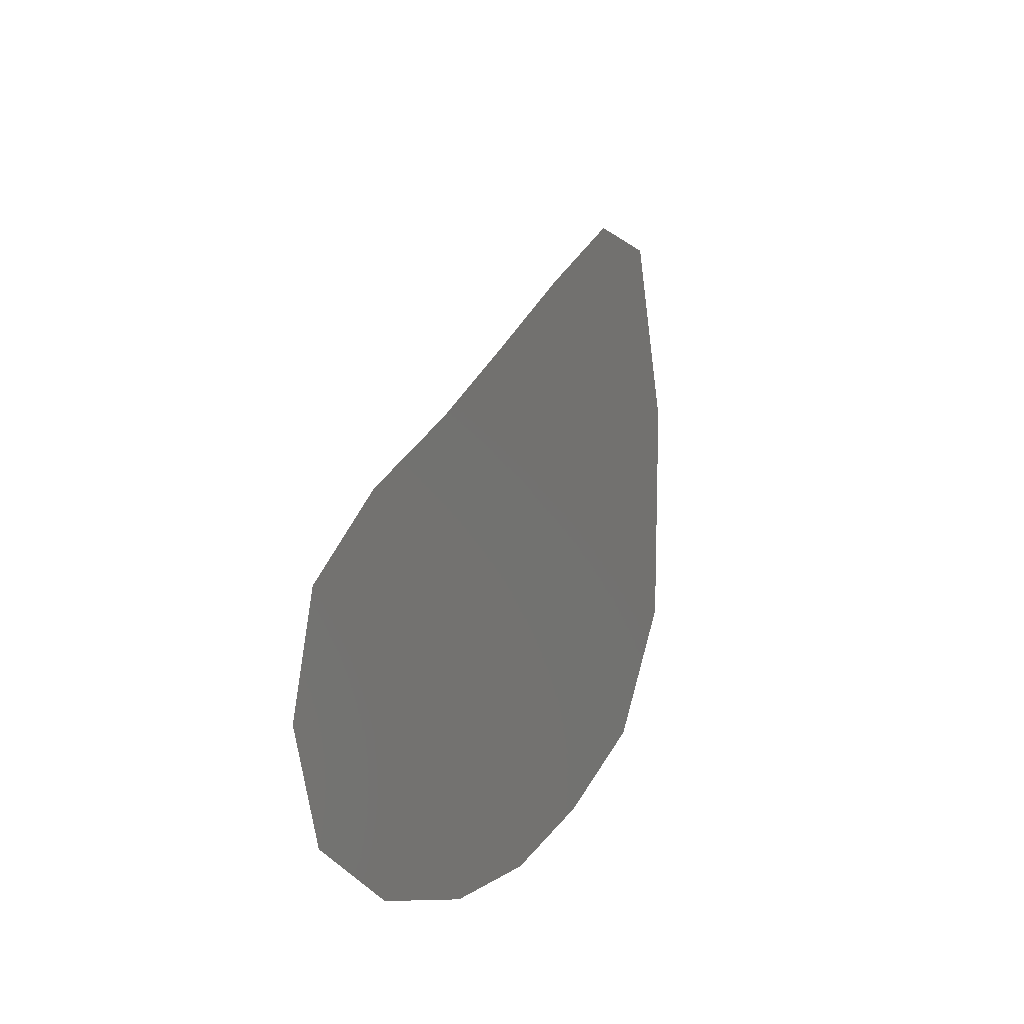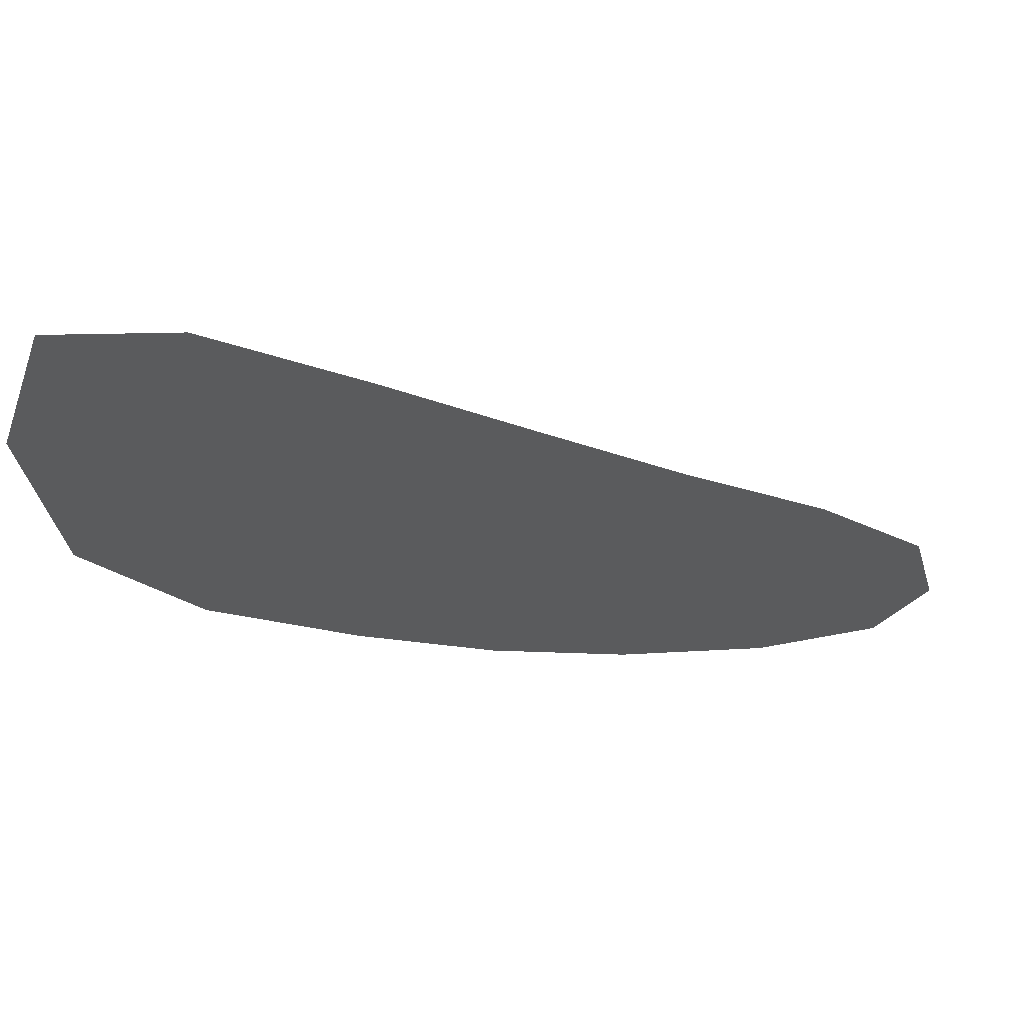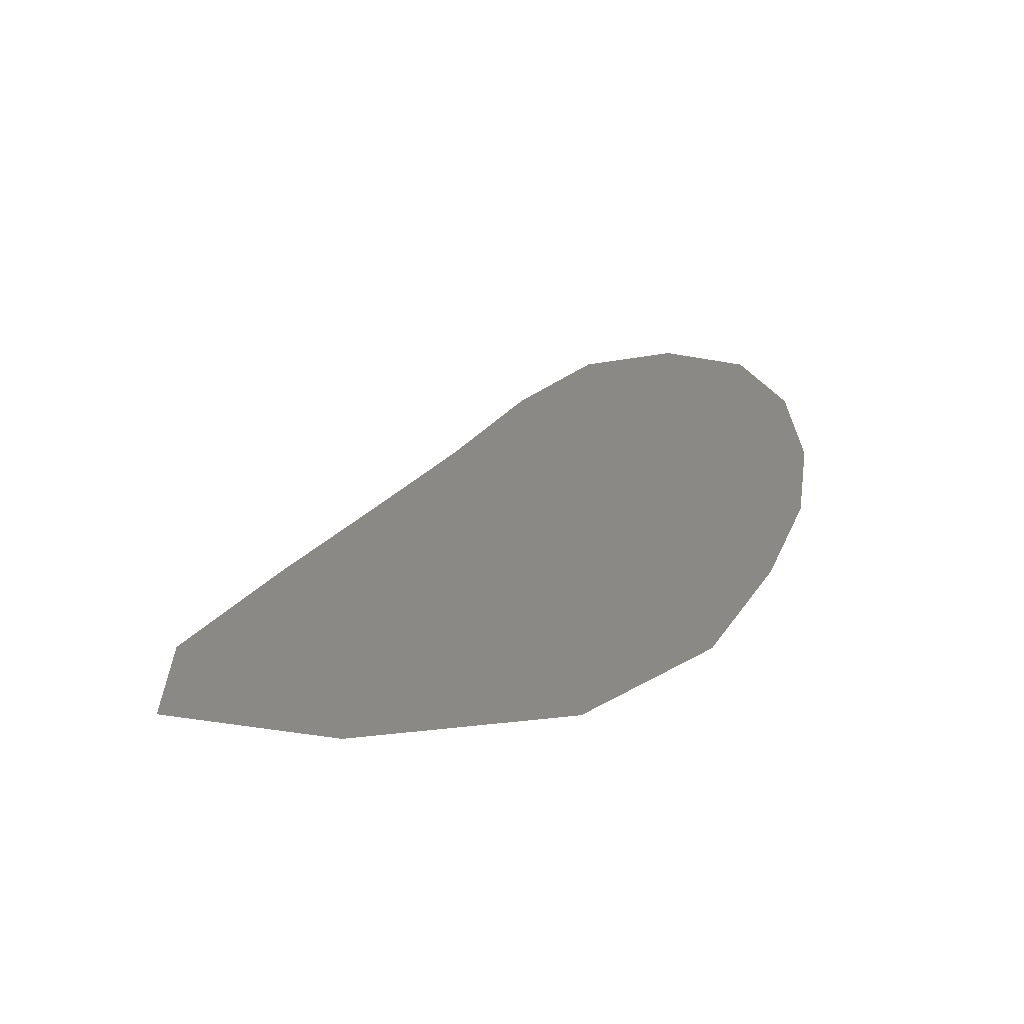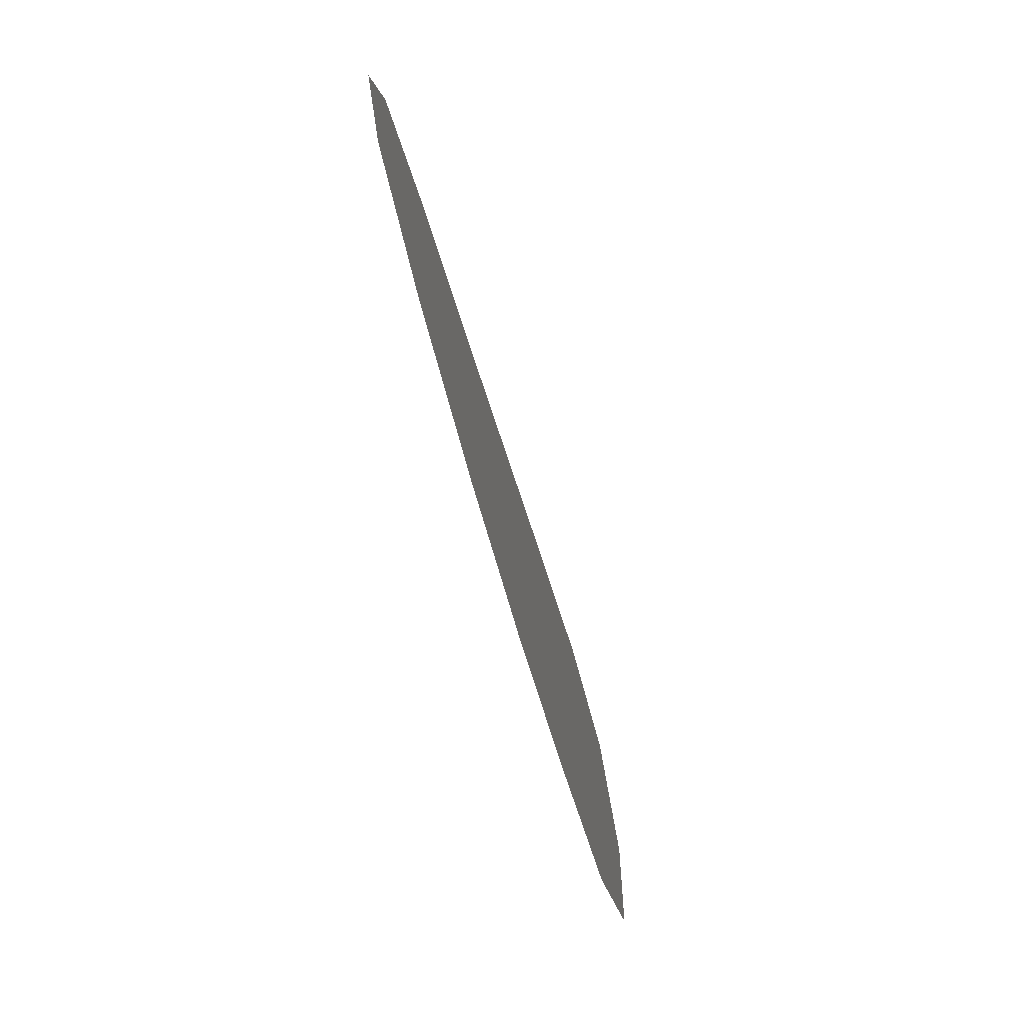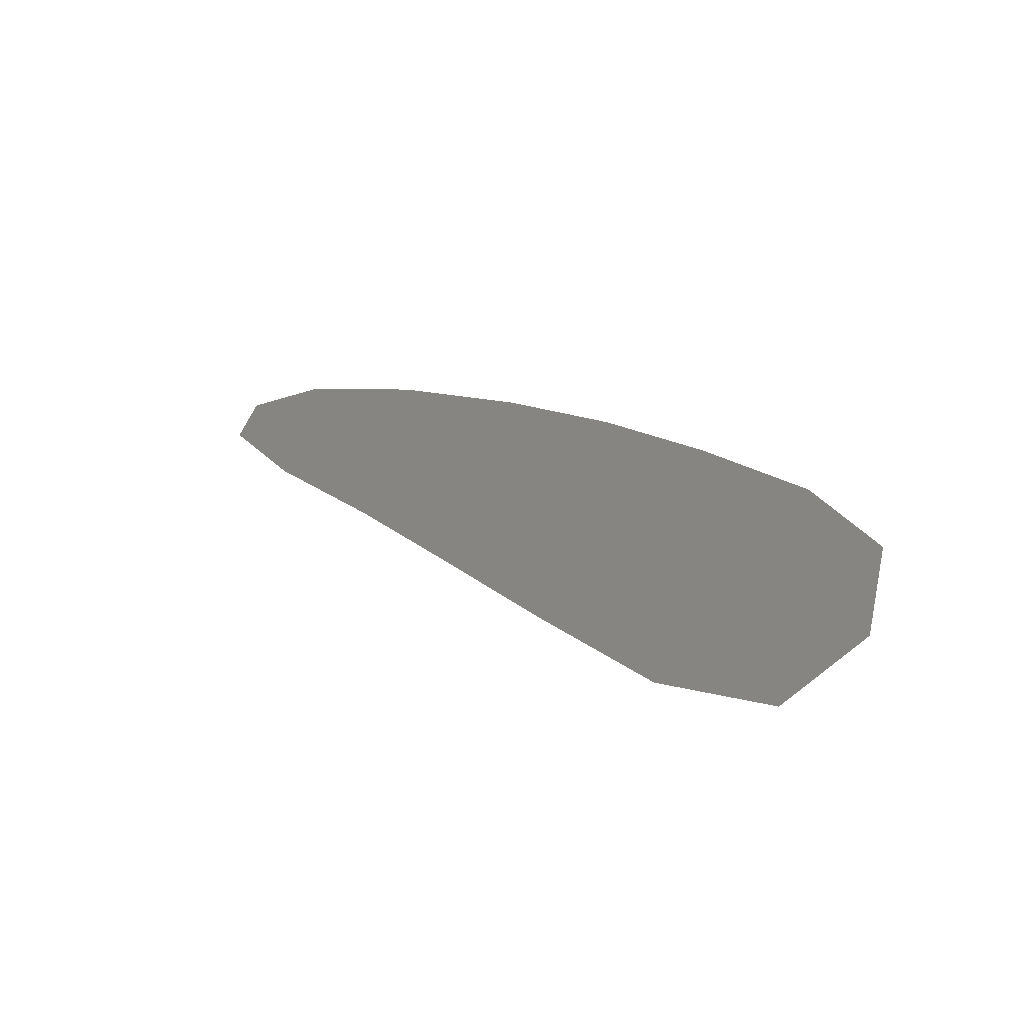
<metadata>
{"format":"stl","ext":"stl","renderer":"f3d","projection":"perspective","resolution":1024,"background":"white","views":[{"elev":-11.8,"azim":112.2,"up":"+Y"},{"elev":63.6,"azim":-4.2,"up":"+Y"},{"elev":28.0,"azim":-94.9,"up":"+Z"},{"elev":-75.9,"azim":105.2,"up":"+Y"},{"elev":22.1,"azim":-161.7,"up":"+Z"}]}
</metadata>
<code>
# stl→obj: 27 verts, 36 faces
v 0.02412 0.02188 0.03398
v 0.02406 0.02189 0.03398
v 0.02412 0.02181 0.03398
v 0.02404 0.0218 0.03398
v 0.02419 0.02183 0.03398
v 0.02411 0.02172 0.03398
v 0.02405 0.02169 0.03398
v 0.0241 0.02162 0.03398
v 0.02418 0.02166 0.03398
v 0.02417 0.02158 0.03398
v 0.02424 0.02162 0.03398
v 0.02424 0.02155 0.03398
v 0.0243 0.0216 0.03398
v 0.02431 0.02153 0.03398
v 0.02435 0.02157 0.03398
v 0.02438 0.02153 0.03398
v 0.02441 0.02158 0.03398
v 0.02444 0.02154 0.03398
v 0.02446 0.02159 0.03398
v 0.02444 0.02164 0.03398
v 0.02437 0.02163 0.03398
v 0.02439 0.02169 0.03398
v 0.02431 0.02166 0.03398
v 0.02432 0.02173 0.03398
v 0.02425 0.02169 0.03398
v 0.02426 0.02178 0.03398
v 0.02419 0.02175 0.03398
f 1 2 3
f 3 2 4
f 5 1 3
f 3 4 6
f 6 4 7
f 6 7 8
f 6 8 9
f 9 8 10
f 9 10 11
f 11 10 12
f 11 12 13
f 13 12 14
f 13 14 15
f 15 14 16
f 15 16 17
f 17 16 18
f 17 18 19
f 17 19 20
f 17 20 21
f 21 20 22
f 21 22 23
f 23 22 24
f 15 17 21
f 23 24 25
f 25 24 26
f 25 26 27
f 27 26 5
f 27 5 3
f 27 3 6
f 27 6 9
f 25 27 9
f 25 9 11
f 23 25 11
f 23 11 13
f 23 13 21
f 21 13 15

</code>
